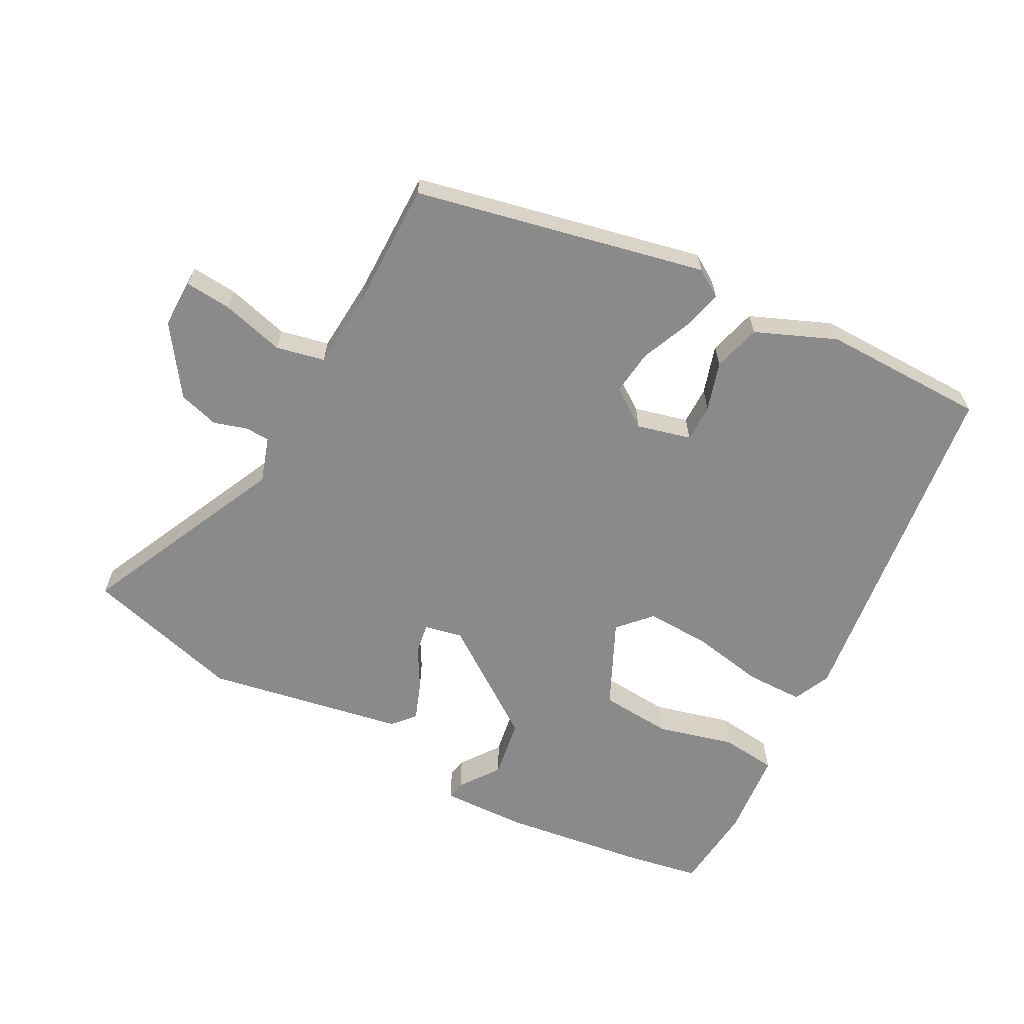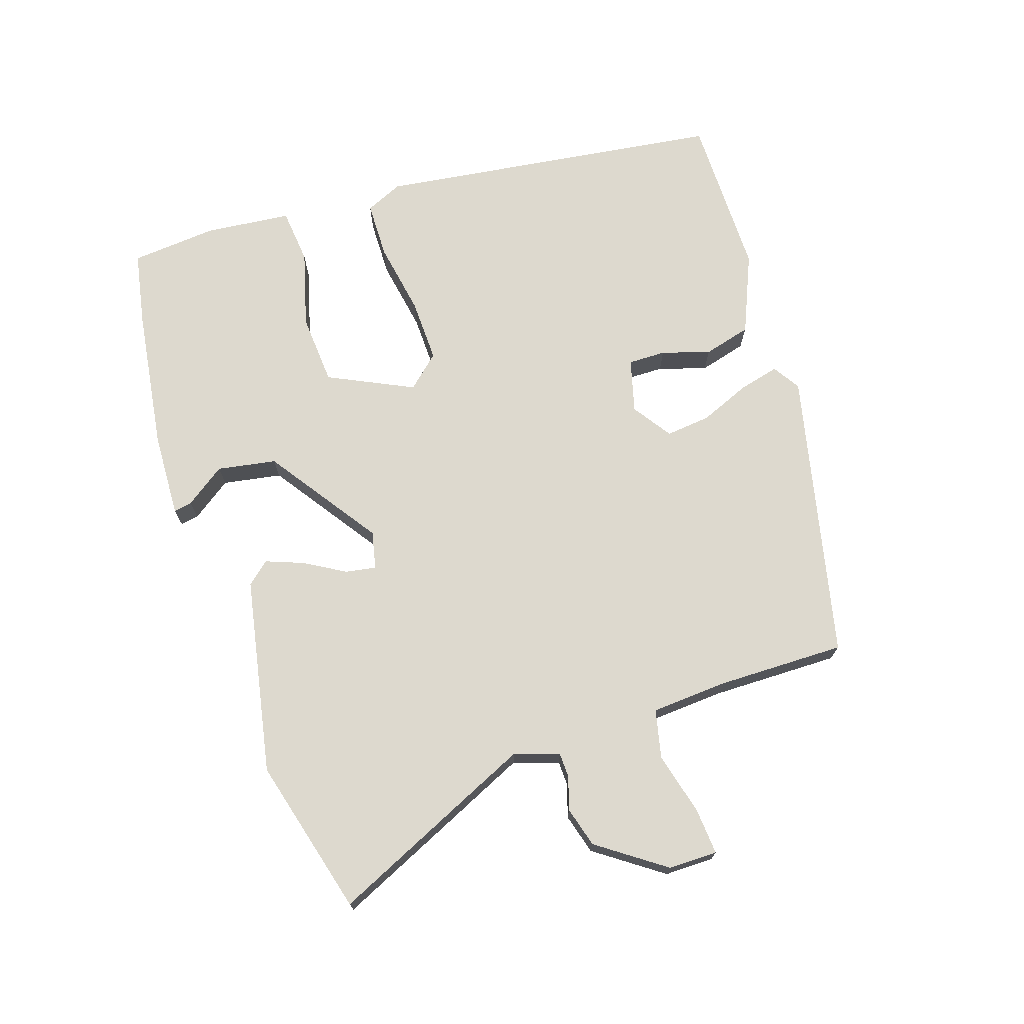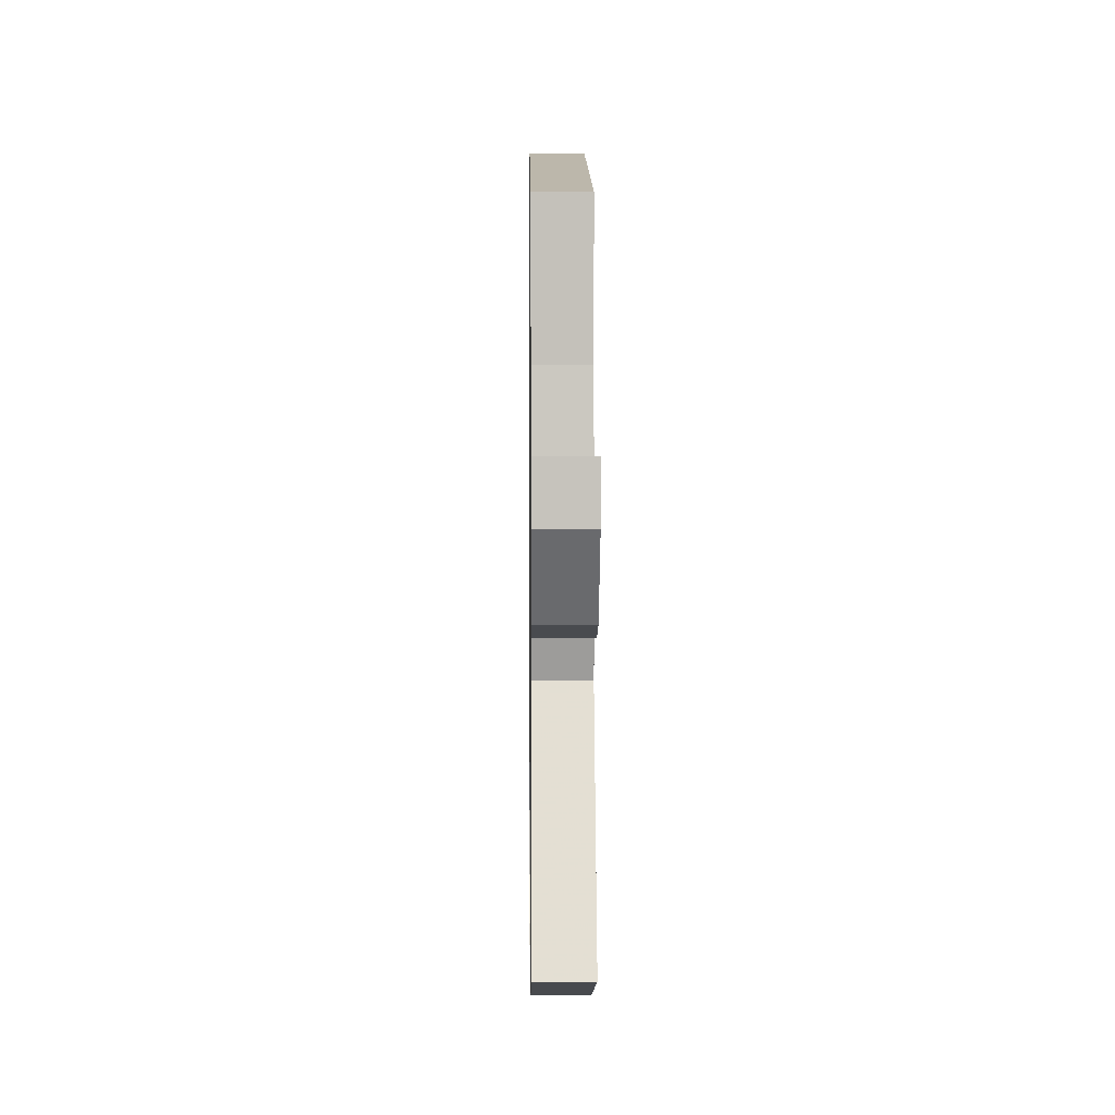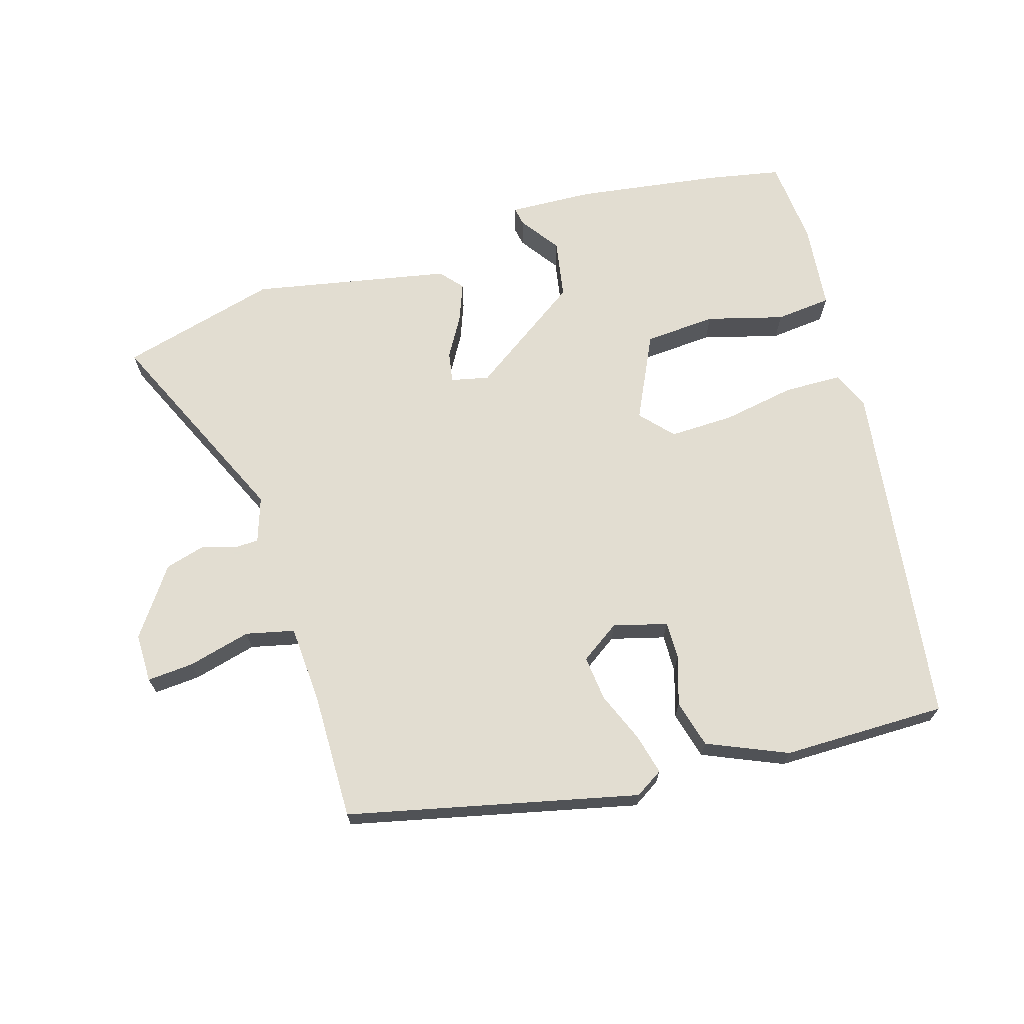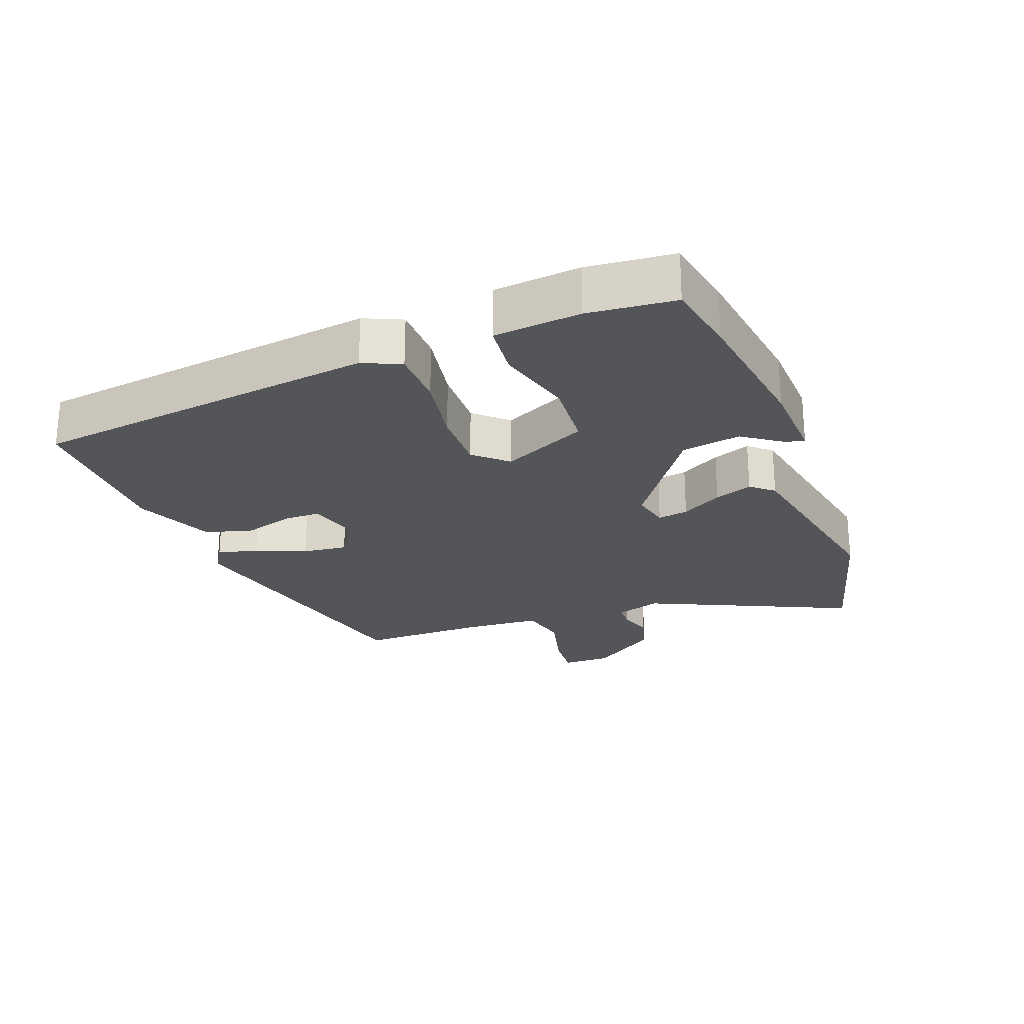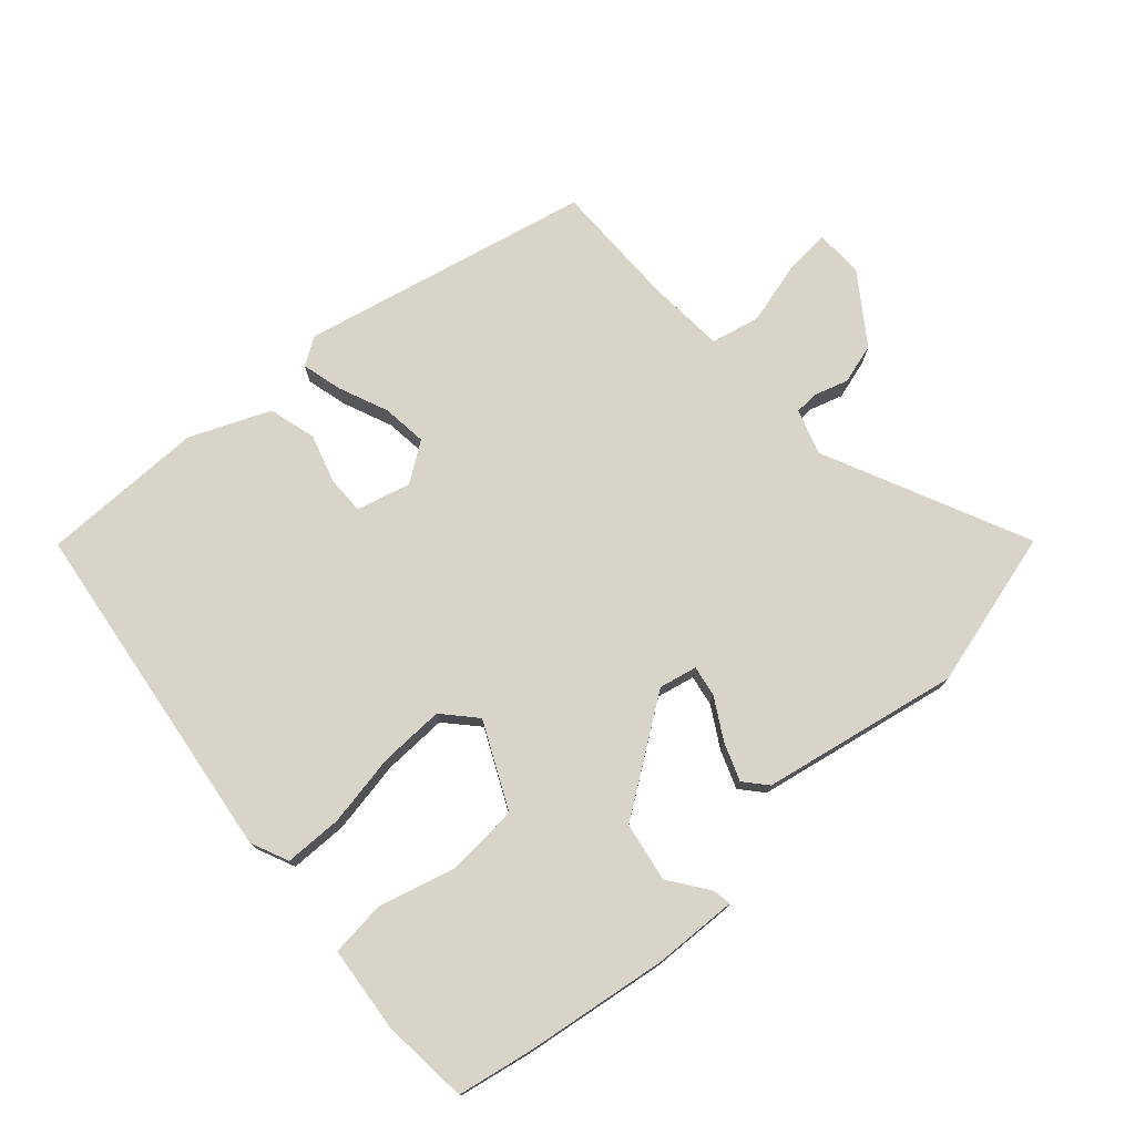
<metadata>
{"format":"obj","ext":"obj","renderer":"f3d","projection":"perspective","resolution":1024,"background":"white","views":[{"elev":-63.6,"azim":-28.8,"up":"+Y"},{"elev":71.7,"azim":-108.5,"up":"+Y"},{"elev":1.4,"azim":-90.8,"up":"+Z"},{"elev":68.6,"azim":-16.9,"up":"+Y"},{"elev":-24.2,"azim":110.3,"up":"+Y"},{"elev":75.5,"azim":137.8,"up":"+Y"}]}
</metadata>
<code>
v 0.53 0.07 -0.494
v 0.418 0.07 -0.516
v 0.202 0.07 -0.548
v 0.074 0.07 -0.554
v 0.079 0.07 -0.526
v 0.121 0.07 -0.466
v 0.105 0.07 -0.377
v -0.064 0.07 -0.261
v -0.121 0.07 -0.274
v -0.113 0.07 -0.32
v -0.077 0.07 -0.381
v -0.055 0.07 -0.438
v -0.084 0.07 -0.472
v -0.381 0.07 -0.531
v -0.619 0.07 -0.469
v -0.479 0.07 -0.159
v -0.502 0.07 -0.091
v -0.539 0.07 -0.09
v -0.589 0.07 -0.106
v -0.65 0.07 -0.089
v -0.722 0.07 0.012
v -0.722 0.07 0.086
v -0.652 0.07 0.081
v -0.557 0.07 0.057
v -0.484 0.07 0.074
v -0.477 0.07 0.191
v -0.48 0.07 0.383
v -0.044 0.07 0.484
v -0.002 0.07 0.458
v -0.017 0.07 0.397
v -0.048 0.07 0.321
v -0.055 0.07 0.253
v 0.004 0.07 0.213
v 0.085 0.07 0.235
v 0.084 0.07 0.292
v 0.061 0.07 0.365
v 0.08 0.07 0.437
v 0.2 0.07 0.489
v 0.447 0.07 0.49
v 0.52 0.07 -0.035
v 0.495 0.07 -0.092
v 0.408 0.07 -0.094
v 0.298 0.07 -0.075
v 0.201 0.07 -0.073
v 0.157 0.07 -0.122
v 0.219 0.07 -0.25
v 0.327 0.07 -0.257
v 0.443 0.07 -0.225
v 0.527 0.07 -0.233
v 0.541 0.07 -0.363
v 0.53 0 -0.494
v 0.418 0 -0.516
v 0.202 0 -0.548
v 0.074 0 -0.554
v 0.079 0 -0.526
v 0.121 0 -0.466
v 0.105 0 -0.377
v -0.064 0 -0.261
v -0.121 0 -0.274
v -0.113 0 -0.32
v -0.077 0 -0.381
v -0.055 0 -0.438
v -0.084 0 -0.472
v -0.381 0 -0.531
v -0.619 0 -0.469
v -0.479 0 -0.159
v -0.502 0 -0.091
v -0.539 0 -0.09
v -0.589 0 -0.106
v -0.65 0 -0.089
v -0.722 0 0.012
v -0.722 0 0.086
v -0.652 0 0.081
v -0.557 0 0.057
v -0.484 0 0.074
v -0.477 0 0.191
v -0.48 0 0.383
v -0.044 0 0.484
v -0.002 0 0.458
v -0.017 0 0.397
v -0.048 0 0.321
v -0.055 0 0.253
v 0.004 0 0.213
v 0.085 0 0.235
v 0.084 0 0.292
v 0.061 0 0.365
v 0.08 0 0.437
v 0.2 0 0.489
v 0.447 0 0.49
v 0.52 0 -0.035
v 0.495 0 -0.092
v 0.408 0 -0.094
v 0.298 0 -0.075
v 0.201 0 -0.073
v 0.157 0 -0.122
v 0.219 0 -0.25
v 0.327 0 -0.257
v 0.443 0 -0.225
v 0.527 0 -0.233
v 0.541 0 -0.363
f 47 48 49 50
f 46 47 50 1
f 40 41 42 43
f 40 43 44
f 39 40 44
f 38 39 44 45
f 35 36 37 38
f 34 35 38 45
f 28 29 30 31
f 26 27 28 31
f 25 26 31 32
f 21 22 23 24
f 21 24 25
f 18 19 20 21
f 17 18 21 25
f 16 17 25 32
f 10 11 12 13
f 10 13 14 15
f 3 4 5 6
f 3 6 7
f 46 1 2 3
f 45 46 3 7
f 33 34 45 7
f 9 10 15 16
f 8 9 16 32
f 7 8 32 33
f 100 99 98 97
f 51 100 97 96
f 93 92 91 90
f 94 93 90
f 94 90 89
f 95 94 89 88
f 88 87 86 85
f 95 88 85 84
f 81 80 79 78
f 81 78 77 76
f 82 81 76 75
f 74 73 72 71
f 75 74 71
f 71 70 69 68
f 75 71 68 67
f 82 75 67 66
f 63 62 61 60
f 65 64 63 60
f 56 55 54 53
f 57 56 53
f 53 52 51 96
f 57 53 96 95
f 57 95 84 83
f 66 65 60 59
f 82 66 59 58
f 83 82 58 57
f 1 51 52 2
f 2 52 53 3
f 3 53 54 4
f 4 54 55 5
f 5 55 56 6
f 6 56 57 7
f 7 57 58 8
f 8 58 59 9
f 9 59 60 10
f 10 60 61 11
f 11 61 62 12
f 12 62 63 13
f 13 63 64 14
f 14 64 65 15
f 15 65 66 16
f 16 66 67 17
f 17 67 68 18
f 18 68 69 19
f 19 69 70 20
f 20 70 71 21
f 21 71 72 22
f 22 72 73 23
f 23 73 74 24
f 24 74 75 25
f 25 75 76 26
f 26 76 77 27
f 27 77 78 28
f 28 78 79 29
f 29 79 80 30
f 30 80 81 31
f 31 81 82 32
f 32 82 83 33
f 33 83 84 34
f 34 84 85 35
f 35 85 86 36
f 36 86 87 37
f 37 87 88 38
f 38 88 89 39
f 39 89 90 40
f 40 90 91 41
f 41 91 92 42
f 42 92 93 43
f 43 93 94 44
f 44 94 95 45
f 45 95 96 46
f 46 96 97 47
f 47 97 98 48
f 48 98 99 49
f 49 99 100 50
f 50 100 51 1

</code>
